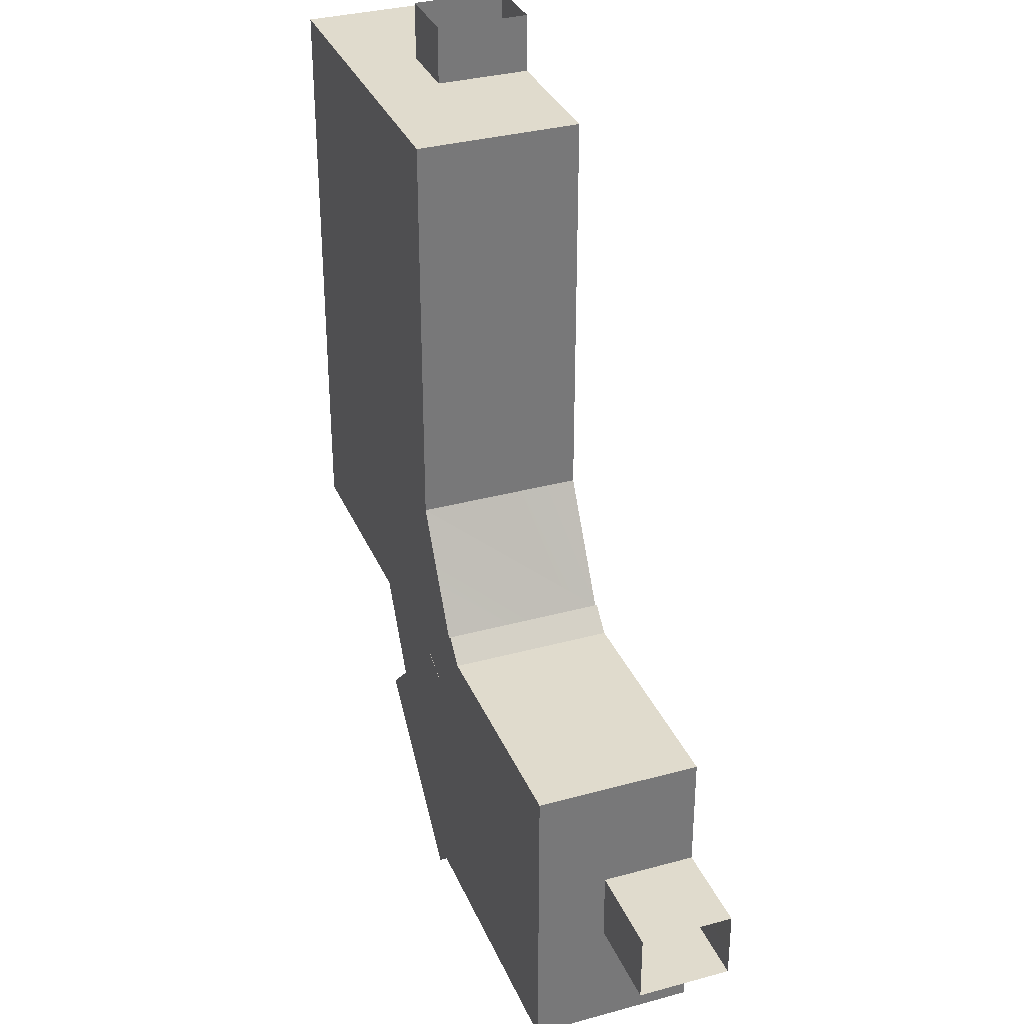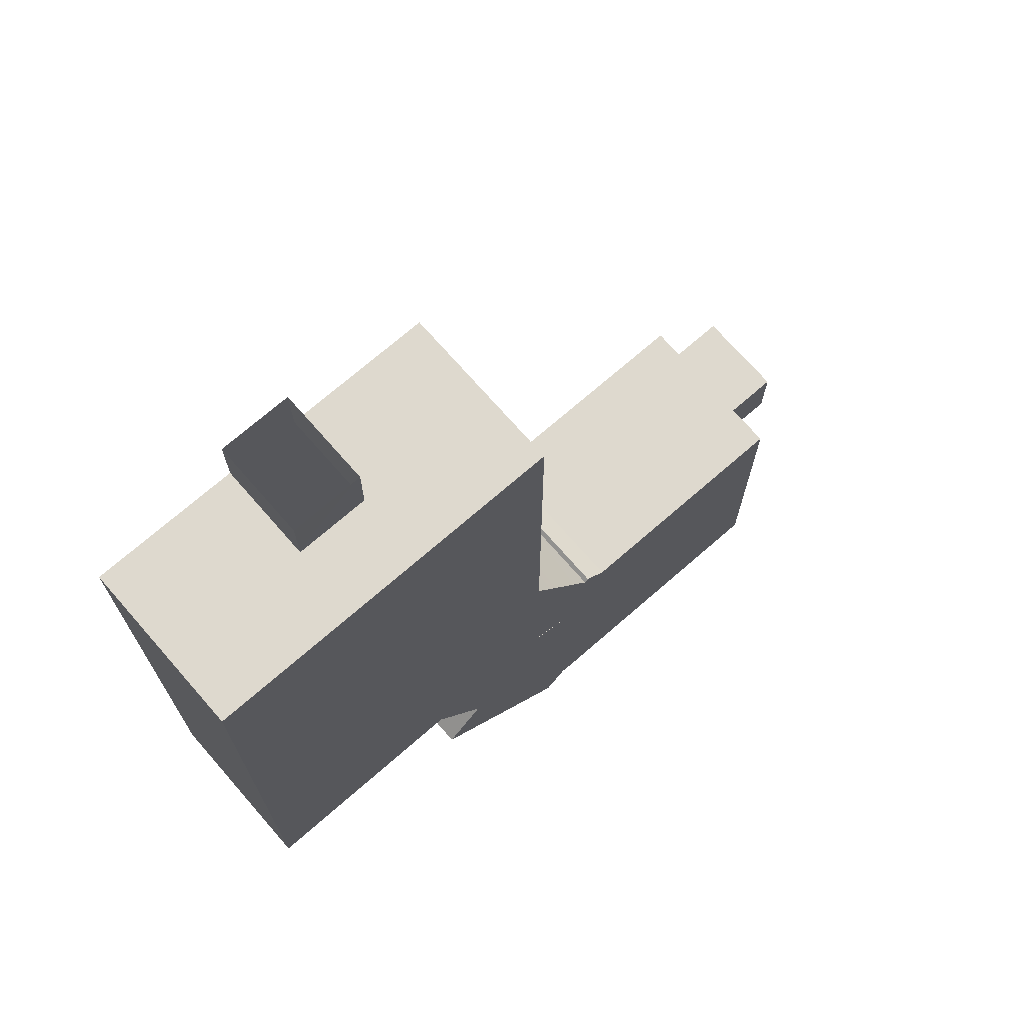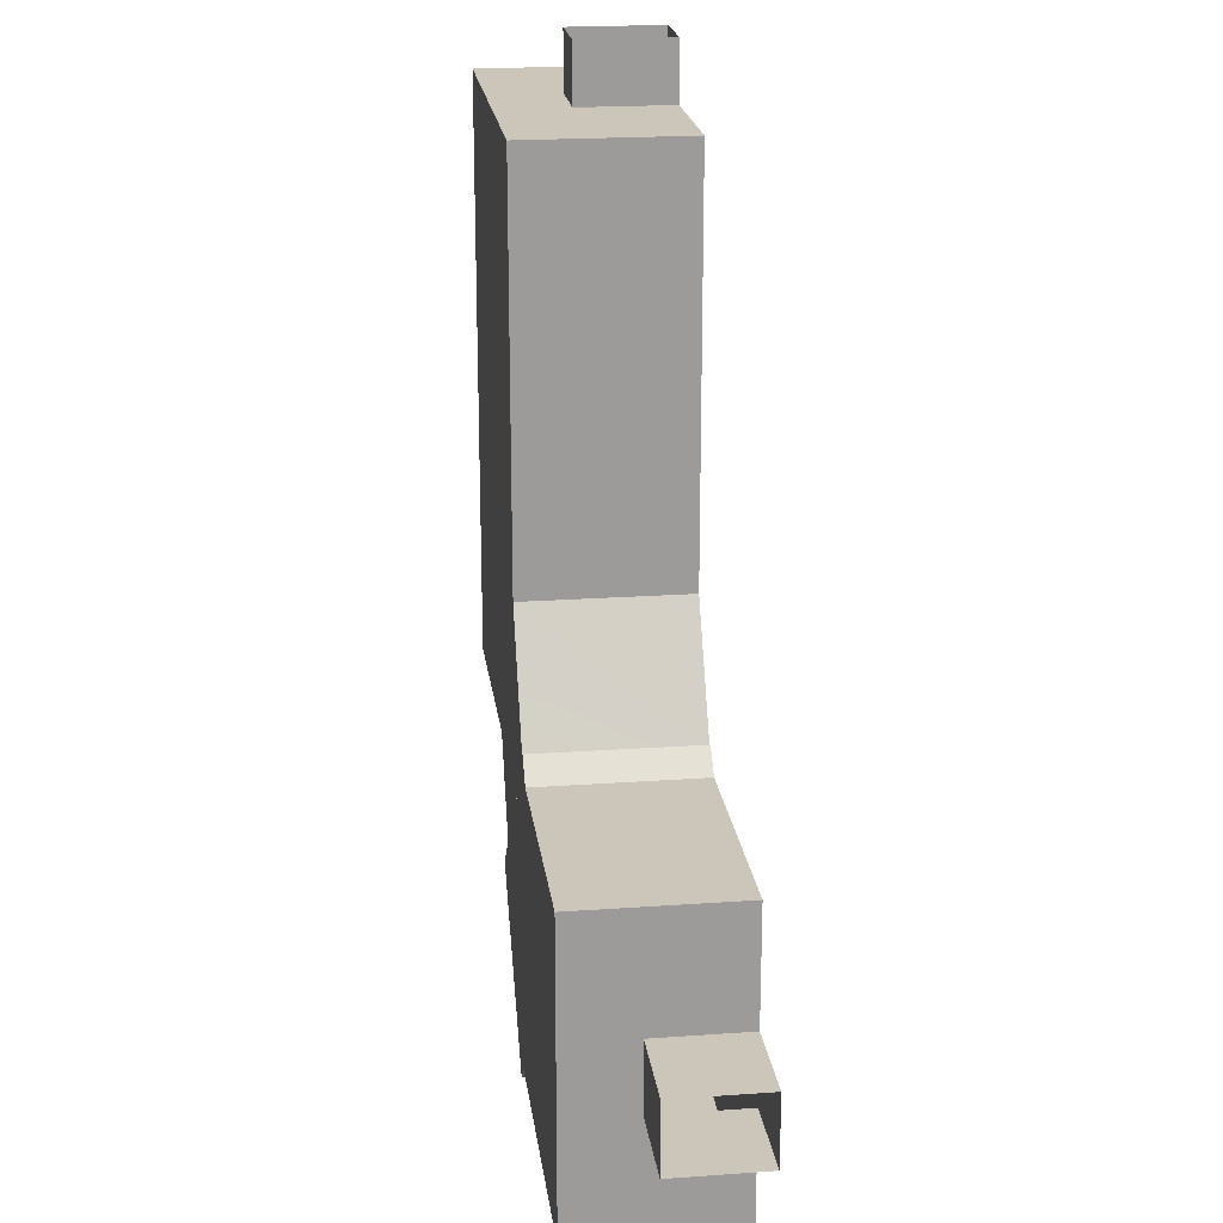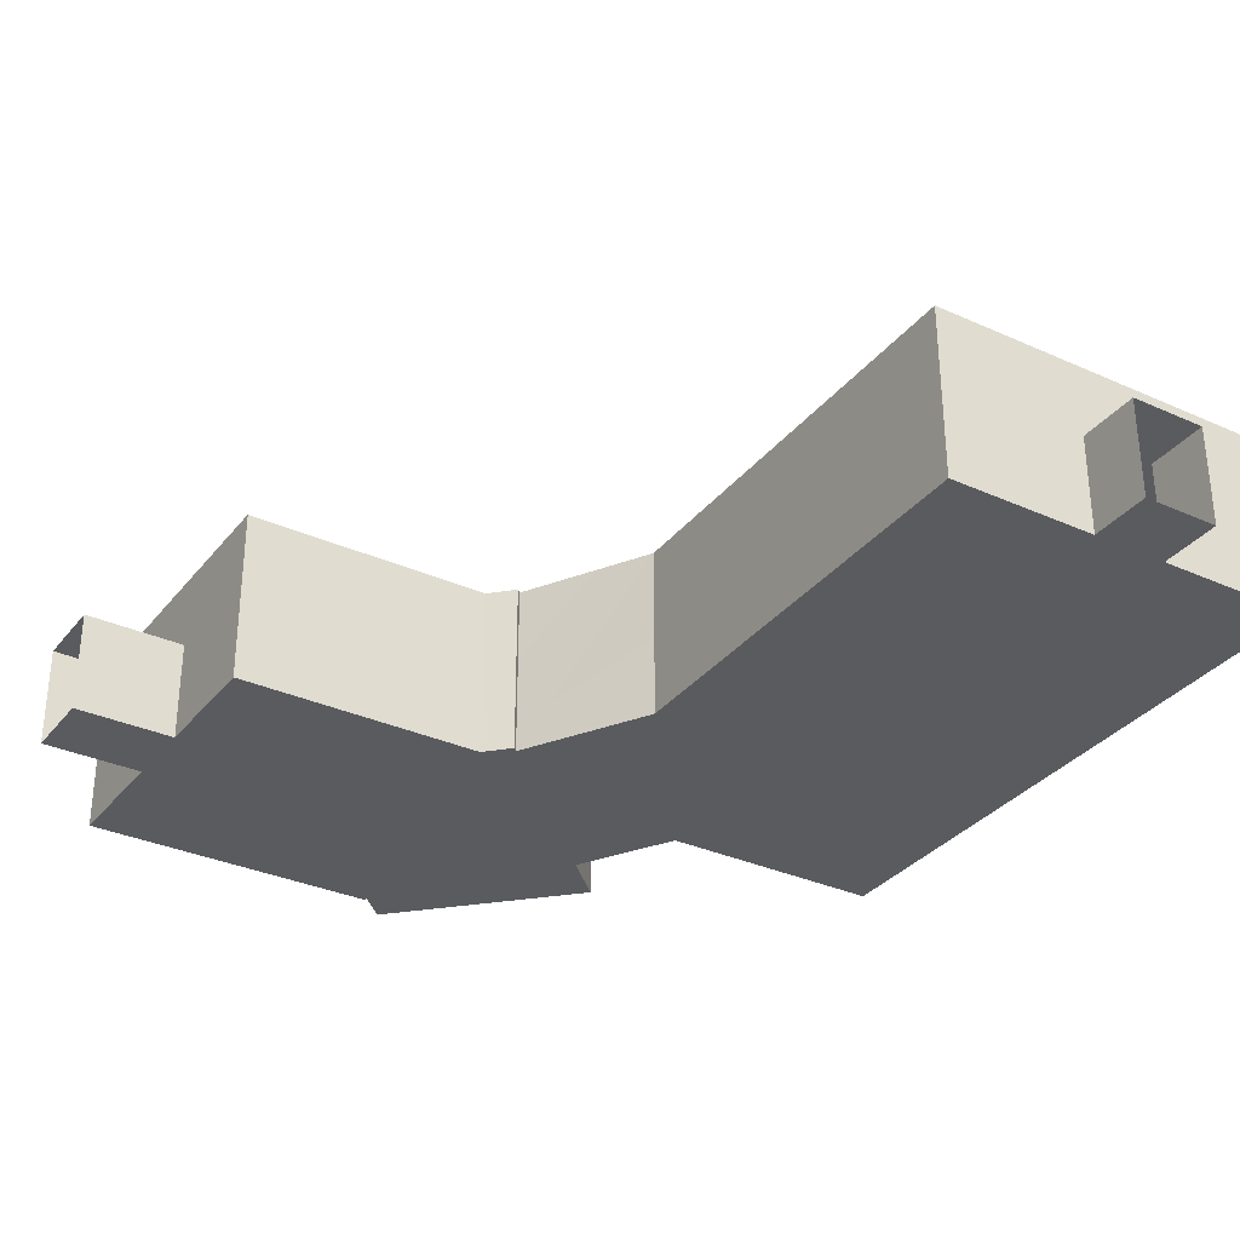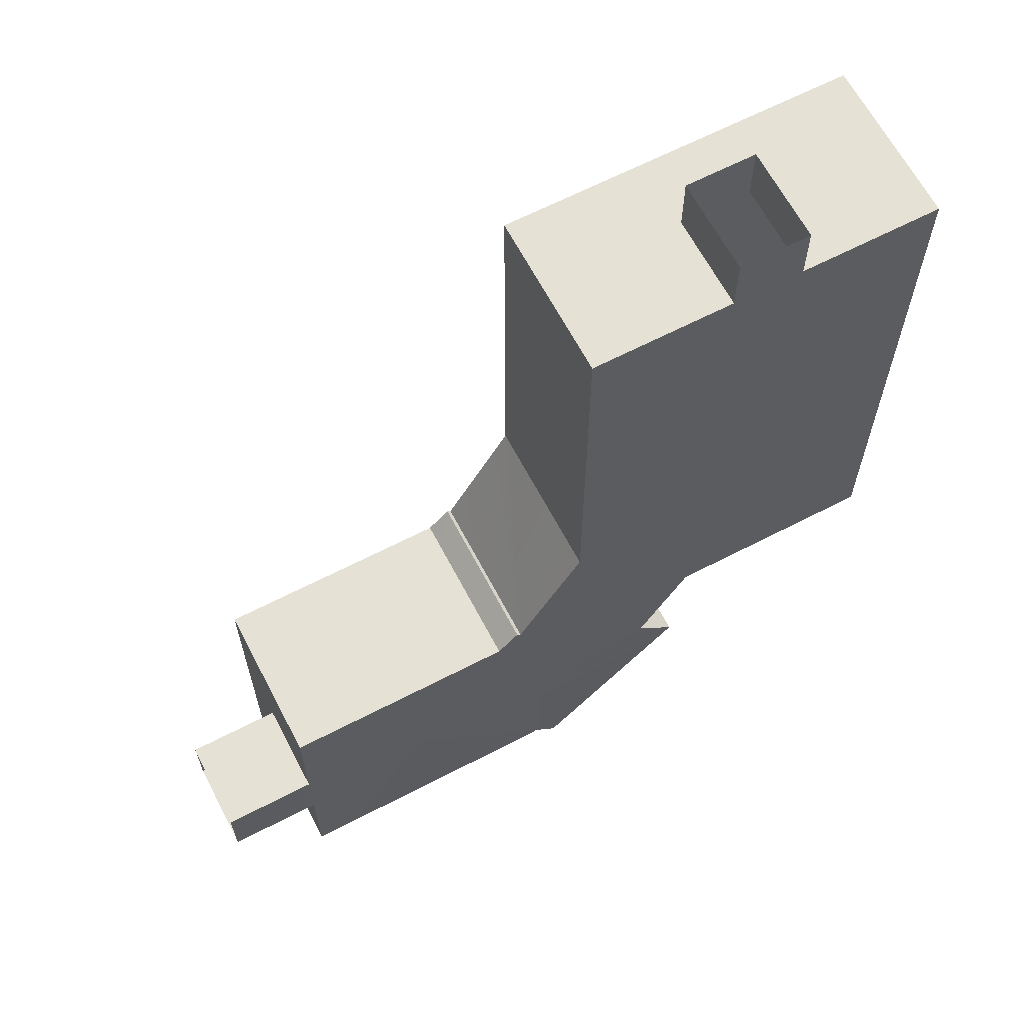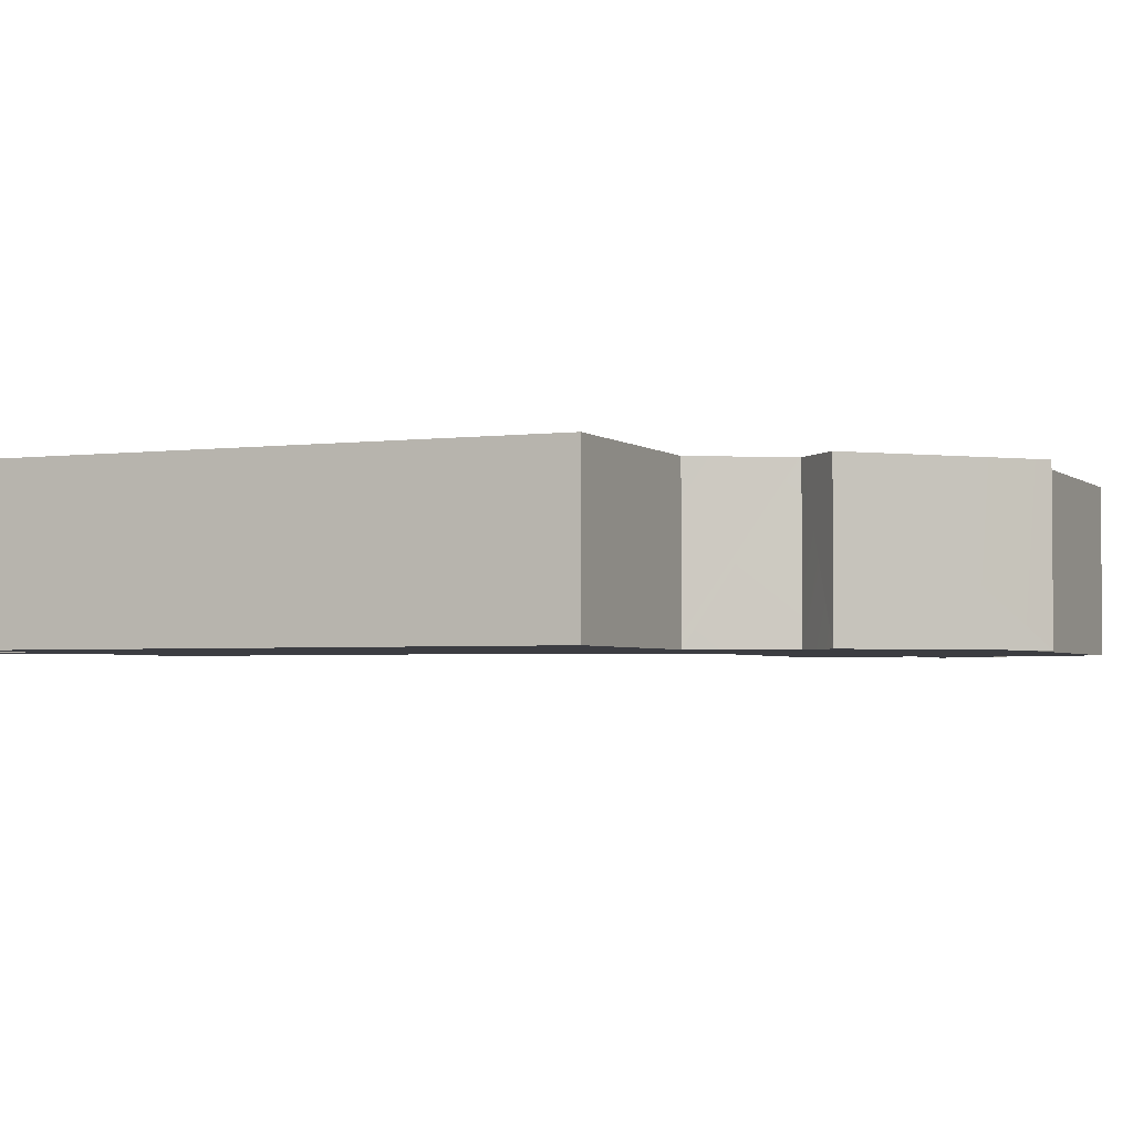
<metadata>
{"format":"obj","ext":"obj","renderer":"f3d","projection":"perspective","resolution":1024,"background":"white","views":[{"elev":33.3,"azim":-110.6,"up":"+Z"},{"elev":71.5,"azim":138.9,"up":"+Z"},{"elev":20.8,"azim":-97.3,"up":"+Z"},{"elev":-32.6,"azim":-32.0,"up":"+Y"},{"elev":64.4,"azim":-27.6,"up":"+Z"},{"elev":-2.9,"azim":113.8,"up":"+Y"}]}
</metadata>
<code>
o room_base4
v -7.5 4 12.5
v 7.5 -3 12.5
v 7.5 4 12.5
v -1.5 1 12.5
v -1.5 -3 12.5
v -7.5 -3 12.5
v 7.5 -3 -12.5
v 7.5 4 -12.5
v -1.593 -3 -12.5
v -9.636 4 -10.5
v -9.5 4 -10.57
v -9.5 4 -10.64
v -9.577 4 -10.5
v -1.593 4 -12.5
v -9.5 4 -13.3
v -7.5 4 -4.732
v -7.5 -3 -4.732
v -3.805 4 -16.33
v -2.075 -3 -18.06
v -10.39 4 -9.743
v -3.805 -3 -16.33
v -10.56 -3 -9.575
v -11.05 4 -10.5
v -9.5 4 -23.36
v -7.596 4 -12.54
v -7.646 4 -12.49
v -9.5 4 -13.31
v -10.56 4 -9.575
v -8.439 4 -24.42
v -13.12 -3 -14.42
v -10.83 -3 -10.5
v -10.39 -3 -9.743
v -16.92 -3 -15.94
v -9.5 -3 -18.24
v -2.075 4 -18.06
v -8.439 -3 -24.42
v -11.49 -3 -10.5
v -21.5 4 -23.5
v -9.5 4 -13.28
v -11.49 4 -10.5
v -9.5 4 -13.33
v -10 4 -13.5
v -9.995 4 -13.53
v -21.5 1 -15.5
v -21.5 4 -10.5
v -21.5 -3 -23.5
v -21.5 1 -18.5
v -21.5 -3 -18.5
v -21.5 -3 -10.5
v -11.05 -3 -10.5
v -13.05 -3 -14.35
v -9.5 -3 -23.5
v -9.5 -3 -23.36
v -9.5 4 -23.5
v -25.5 1 -15.5
v -21.5 -3 -15.5
v -25.5 -3 -15.5
v -25.5 -3 -18.5
v -25.5 1 -18.5
v 1.5 1 15
v -1.5 1 15
v -1.5 -3 15
v 1.5 -3 15
v 1.5 -3 12.5
v 1.5 1 12.5
f 54 46 52
f 17 1 6
f 18 9 14
f 13 11 16
f 42 27 15
f 42 15 39
f 16 32 20
f 51 50 31
f 33 37 30
f 31 22 32
f 19 18 35
f 24 36 29
f 32 28 20
f 36 35 29
f 11 10 12
f 38 24 43
f 47 38 45
f 41 42 43
f 14 7 8
f 53 54 52
f 3 7 2
f 40 22 37
f 4 1 3
f 37 45 40
f 54 38 46
f 17 16 1
f 18 21 9
f 14 8 16
f 8 3 16
f 3 1 16
f 20 28 23
f 28 40 23
f 16 20 13
f 13 20 10
f 18 14 25
f 25 14 26
f 29 35 18
f 27 43 18
f 43 29 18
f 11 26 16
f 16 26 14
f 25 27 18
f 20 23 10
f 23 12 10
f 42 43 27
f 16 17 32
f 51 30 50
f 17 6 5
f 5 62 63
f 64 2 7
f 5 63 64
f 31 32 21
f 32 17 9
f 17 5 64
f 64 7 17
f 7 9 17
f 21 19 34
f 19 36 34
f 9 21 32
f 51 31 34
f 36 53 34
f 31 21 34
f 22 50 37
f 50 30 37
f 30 51 34
f 34 33 30
f 31 50 22
f 19 21 18
f 24 53 36
f 32 22 28
f 36 19 35
f 11 13 10
f 12 23 43
f 23 40 43
f 40 45 43
f 45 38 43
f 38 54 24
f 24 29 43
f 43 27 12
f 27 26 12
f 26 11 12
f 47 48 46
f 45 49 44
f 49 56 44
f 47 46 38
f 45 44 47
f 41 15 42
f 14 9 7
f 53 24 54
f 3 8 7
f 40 28 22
f 4 5 6
f 3 2 65
f 2 64 65
f 4 6 1
f 3 65 4
f 37 49 45
f 44 59 47
f 48 56 33
f 58 47 59
f 65 63 60
f 61 5 4
f 65 61 4
f 55 56 57
f 44 55 59
f 48 58 57
f 56 49 33
f 49 37 33
f 48 57 56
f 52 46 53
f 46 48 33
f 53 46 33
f 33 34 53
f 58 48 47
f 65 64 63
f 61 62 5
f 65 60 61
f 55 44 56

</code>
